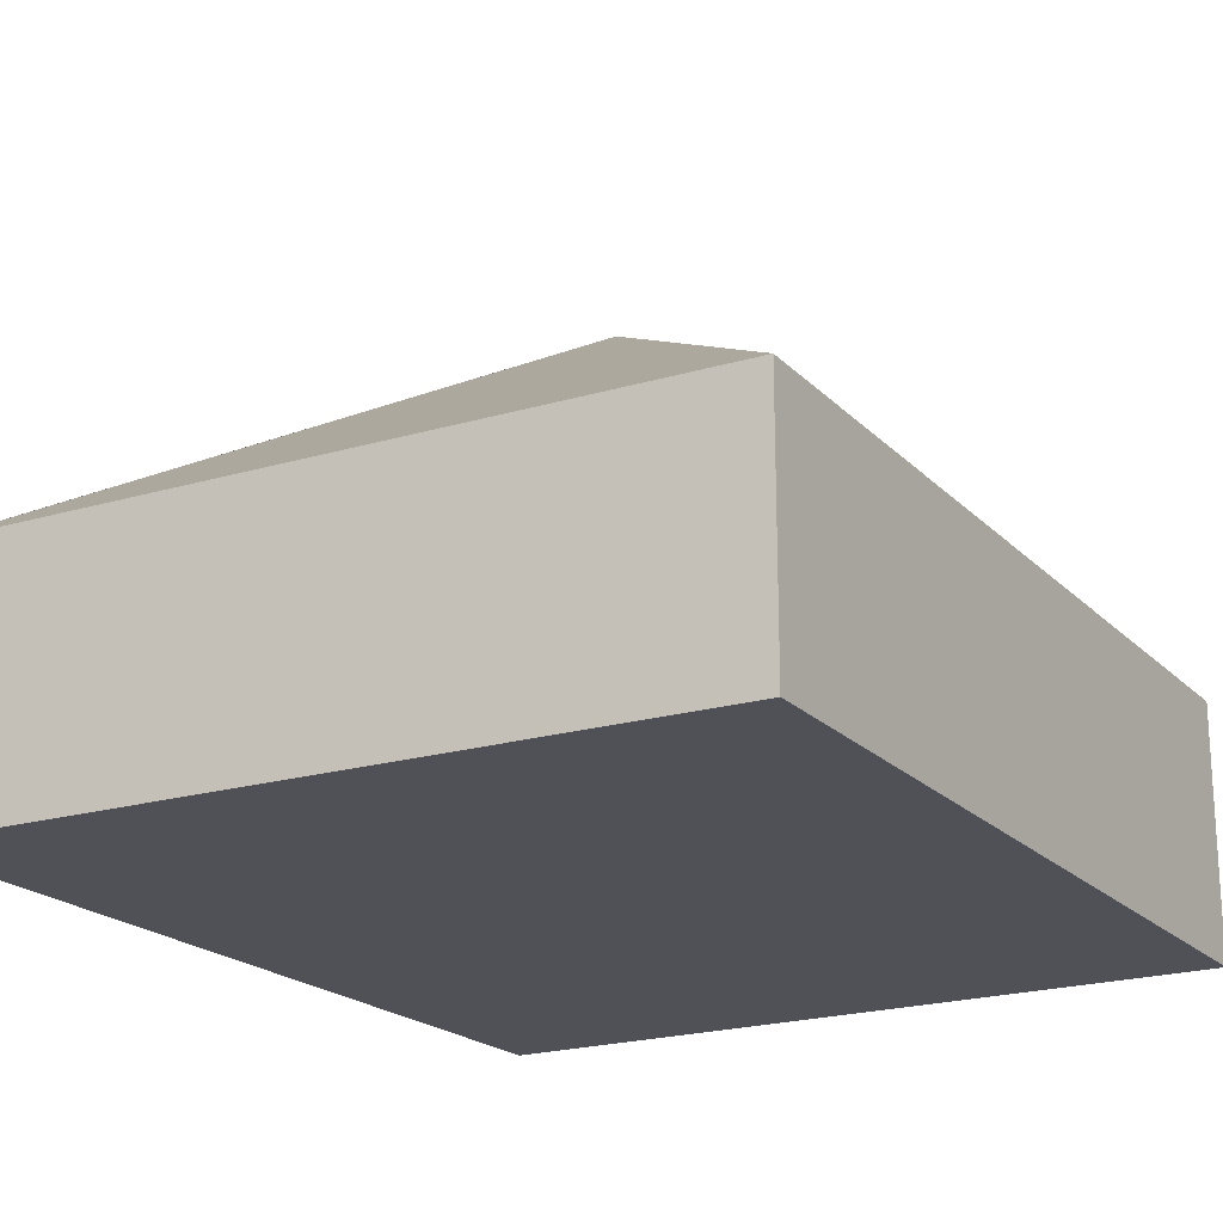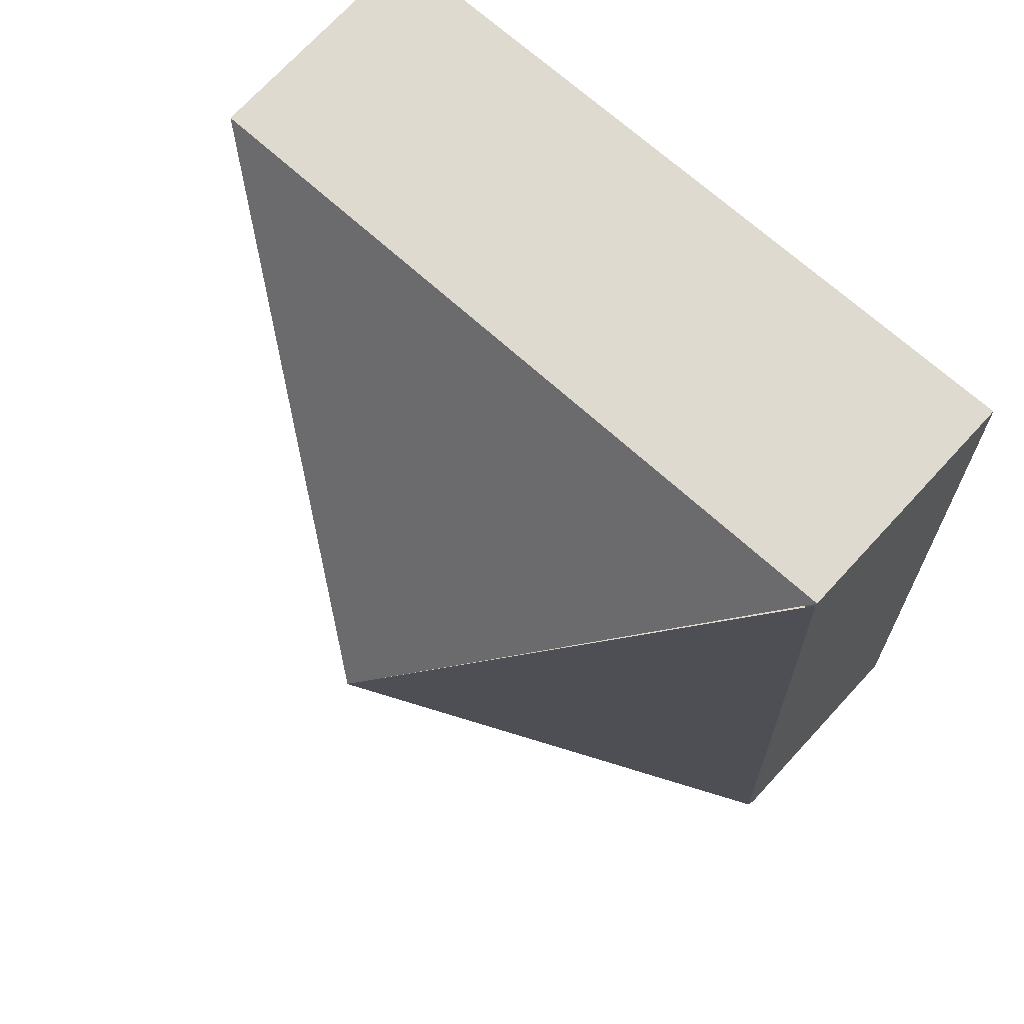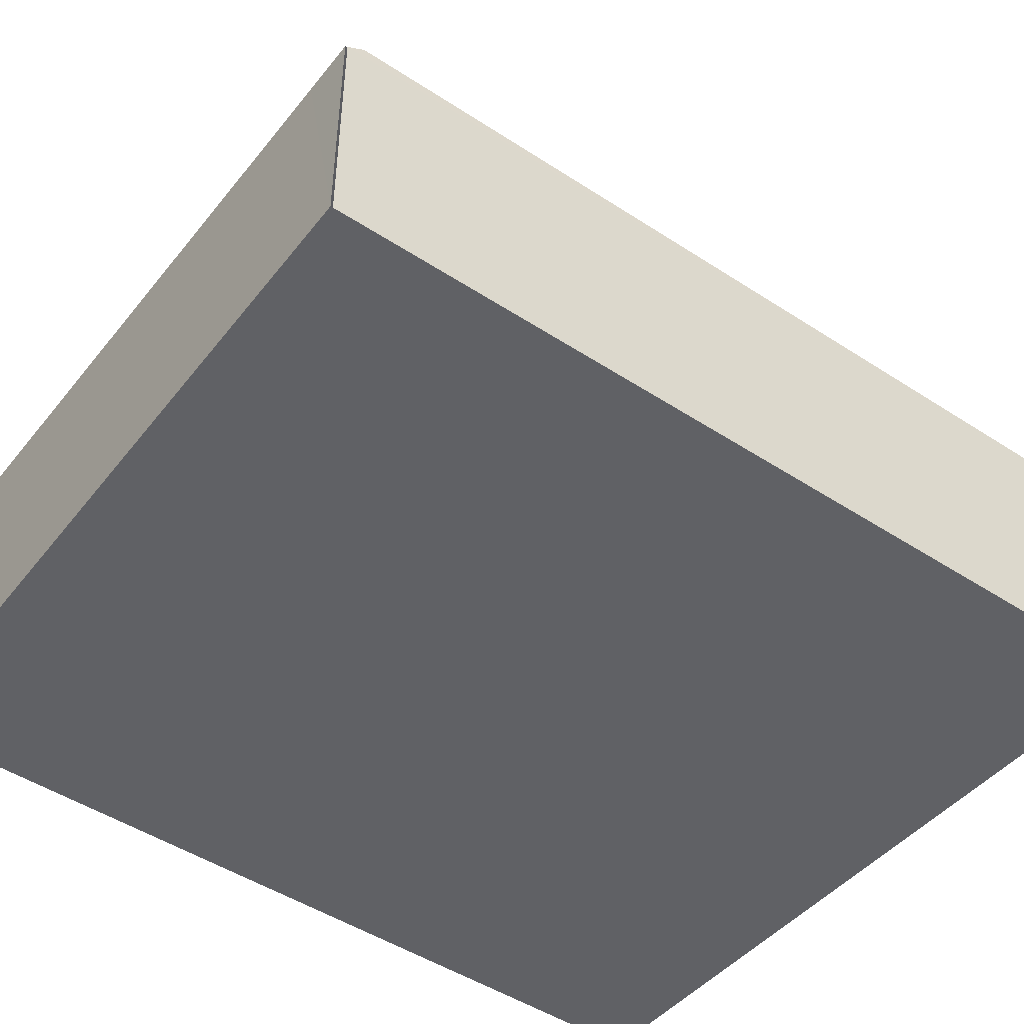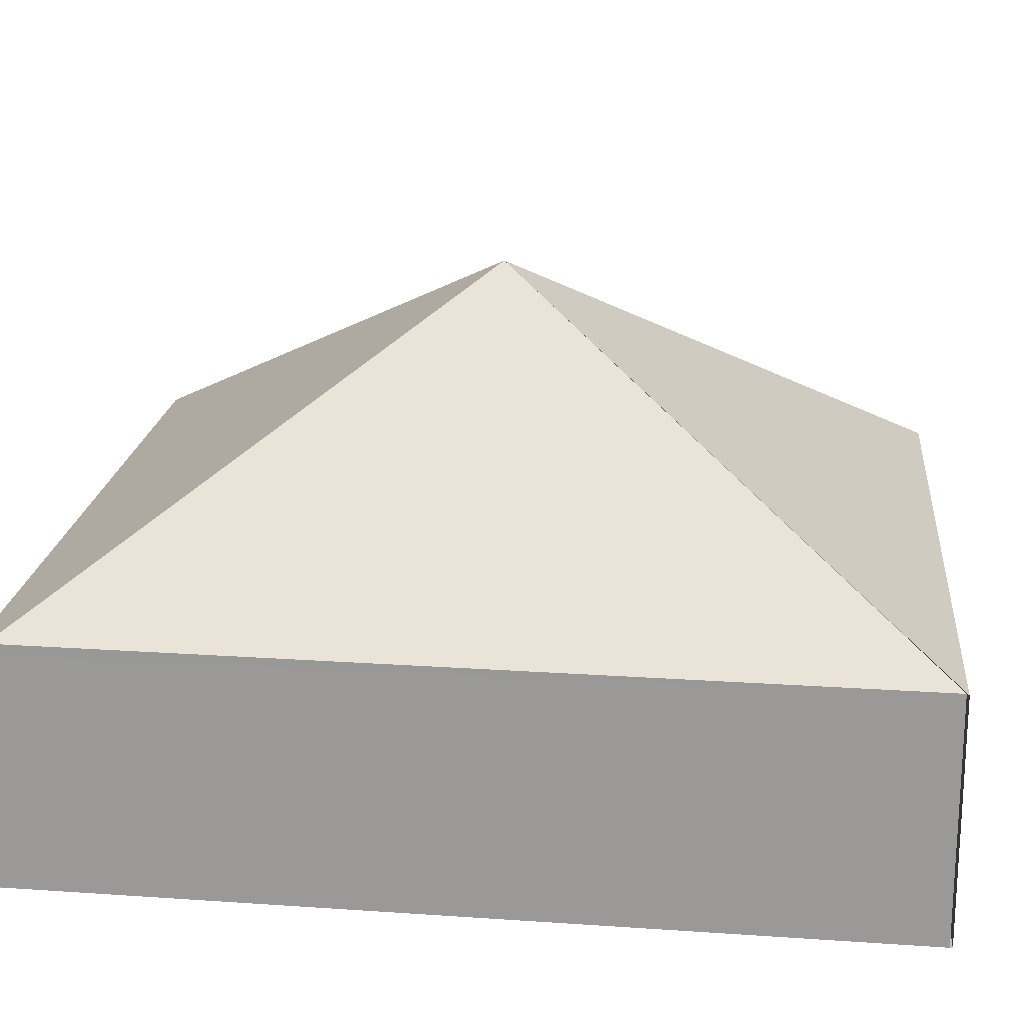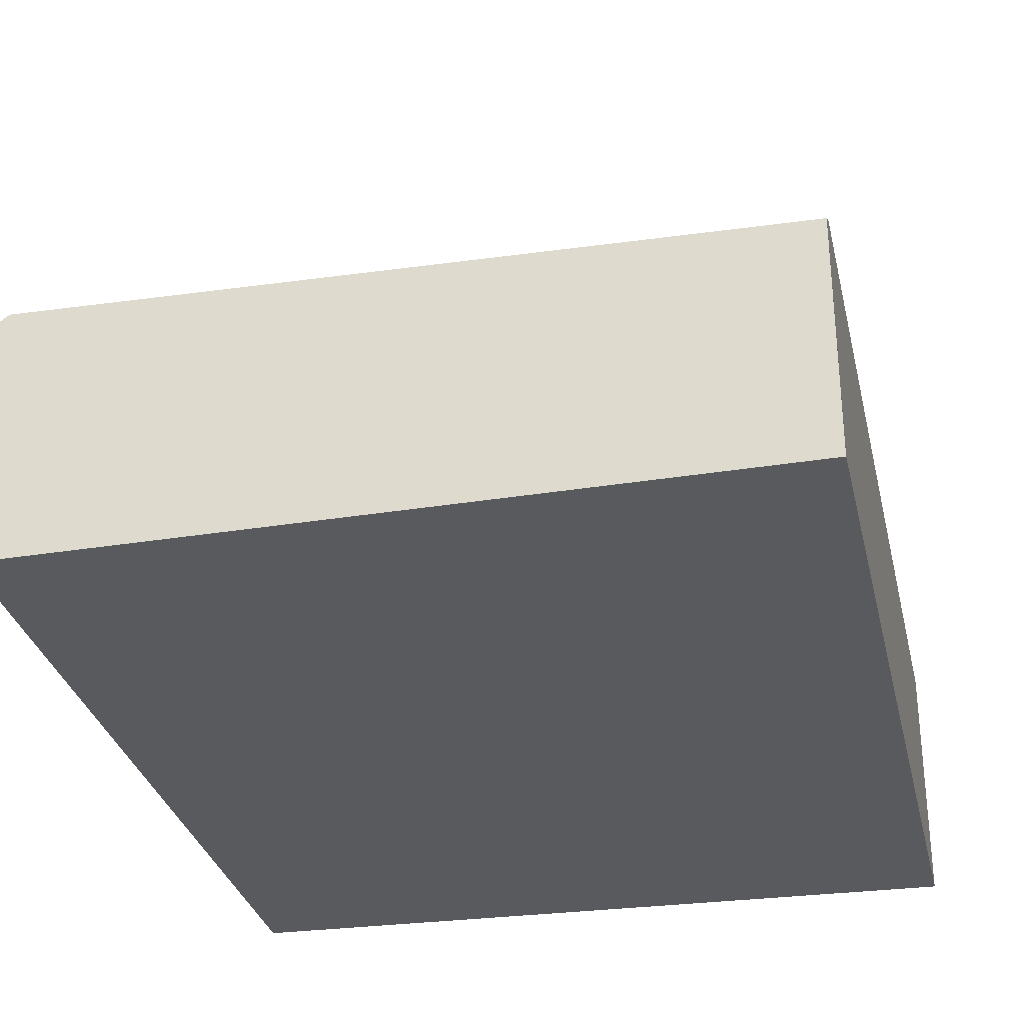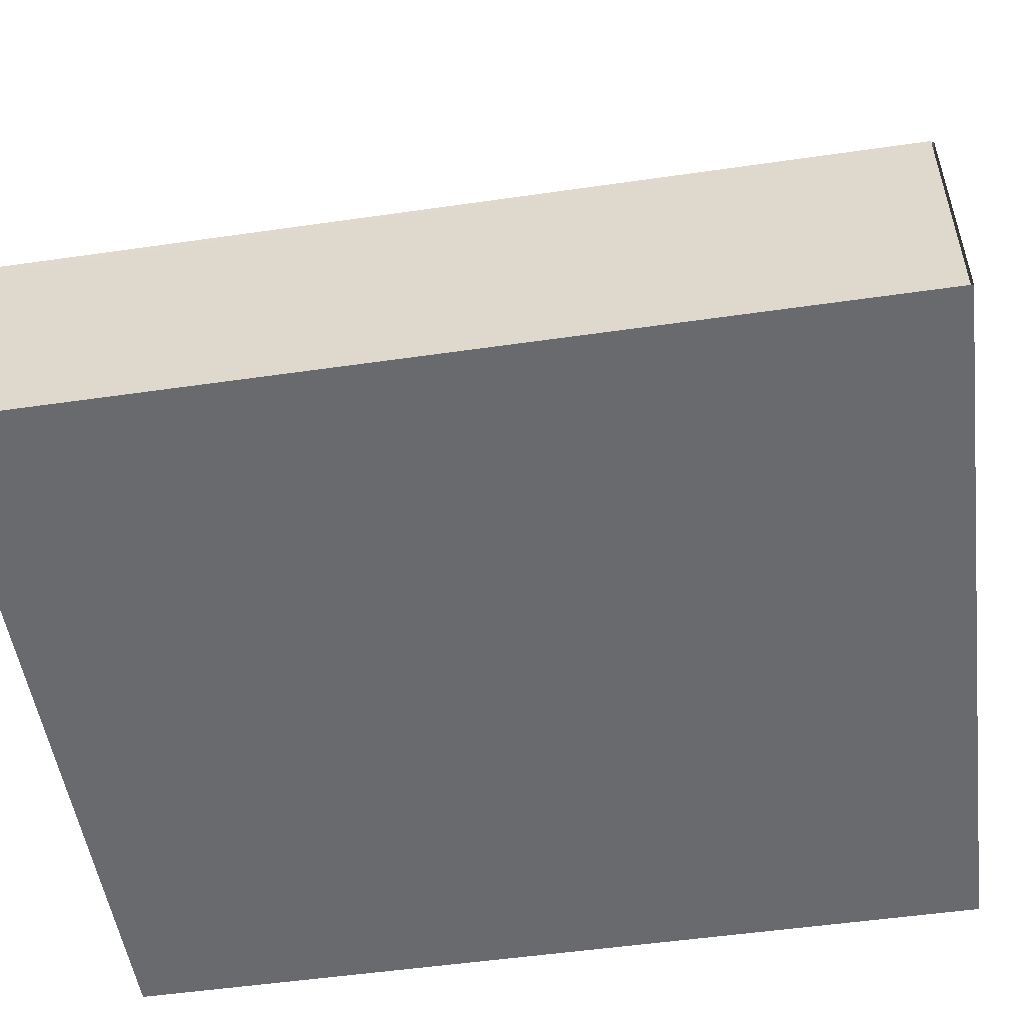
<metadata>
{"format":"obj","ext":"obj","renderer":"f3d","projection":"perspective","resolution":1024,"background":"white","views":[{"elev":-20.3,"azim":32.6,"up":"+Y"},{"elev":72.8,"azim":-137.2,"up":"+Z"},{"elev":-47.6,"azim":-124.1,"up":"+Y"},{"elev":19.6,"azim":-80.3,"up":"+Y"},{"elev":-31.0,"azim":-165.0,"up":"+Y"},{"elev":-53.0,"azim":-78.9,"up":"+Y"}]}
</metadata>
<code>
v  2.694 3.641 2.97
v  0.005 1.716 0.134
v  0.25 1.716 6.196
v  0.251 1.705 6.214
v  5.39 1.705 5.824
v  5.135 1.721 -0.168
v  5.071 1.769 -0.166
v  0.001 1.641 0.016
v  0.378 1.641 -0.012
v  0 1.631 9.987e-17
v  0 0 0
v  0.378 7.348e-19 -0.012
v  5.071 1.016e-17 -0.166
v  5.135 1.029e-17 -0.168
v  0.001 -9.797e-19 0.016
v  0.25 -3.794e-16 6.196
v  0.005 -8.205e-18 0.134
v  0.251 -3.805e-16 6.214
v  5.39 -3.566e-16 5.824
g defaultobject
f 1 2 3
f 1 4 5
f 6 1 5
f 1 6 7
f 8 9 10
f 9 8 7
f 7 8 2
f 7 2 1
f 9 11 10
f 11 9 7
f 11 7 12
f 12 7 13
f 13 7 6
f 13 6 14
f 8 3 2
f 3 8 15
f 3 15 16
f 16 15 17
f 18 5 4
f 5 18 19
f 5 14 6
f 14 5 19
f 16 19 18
f 19 16 17
f 19 17 15
f 19 15 11
f 19 11 12
f 19 12 13
f 19 13 14

</code>
